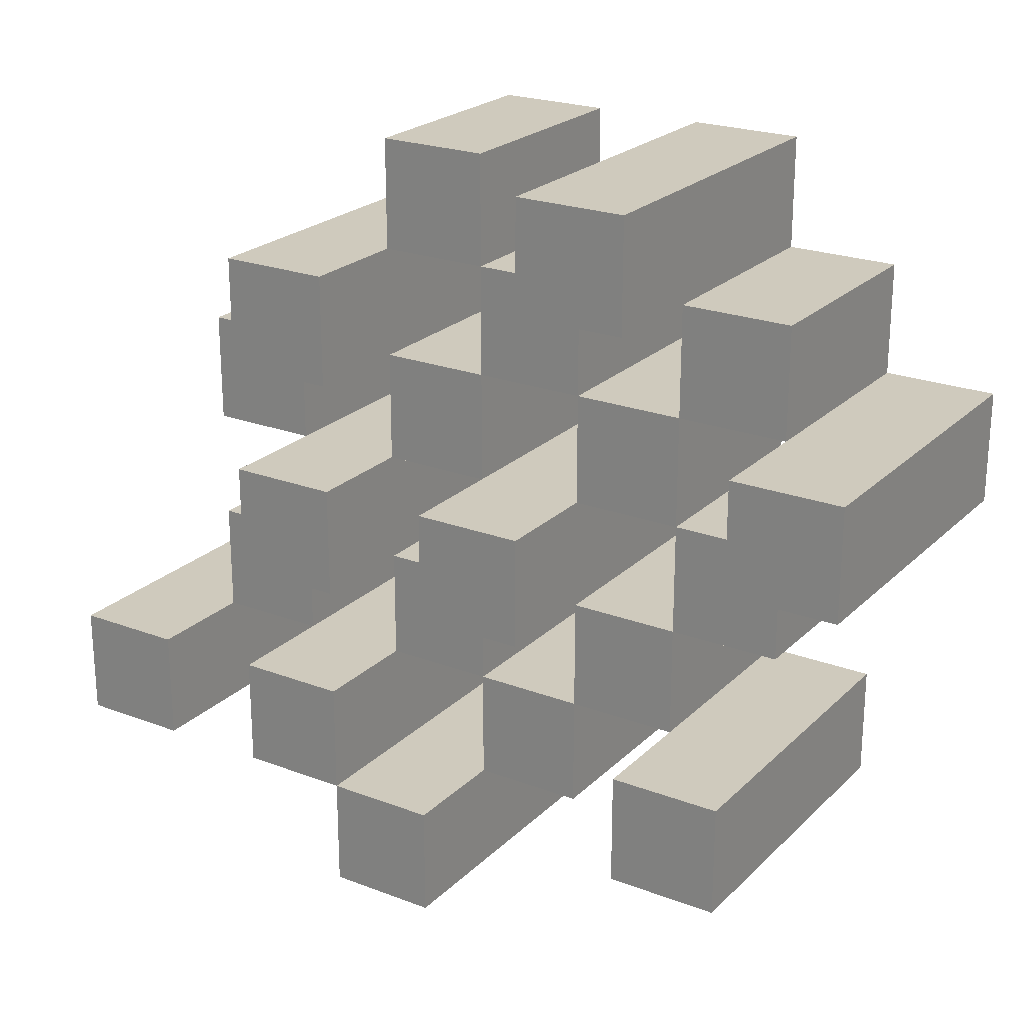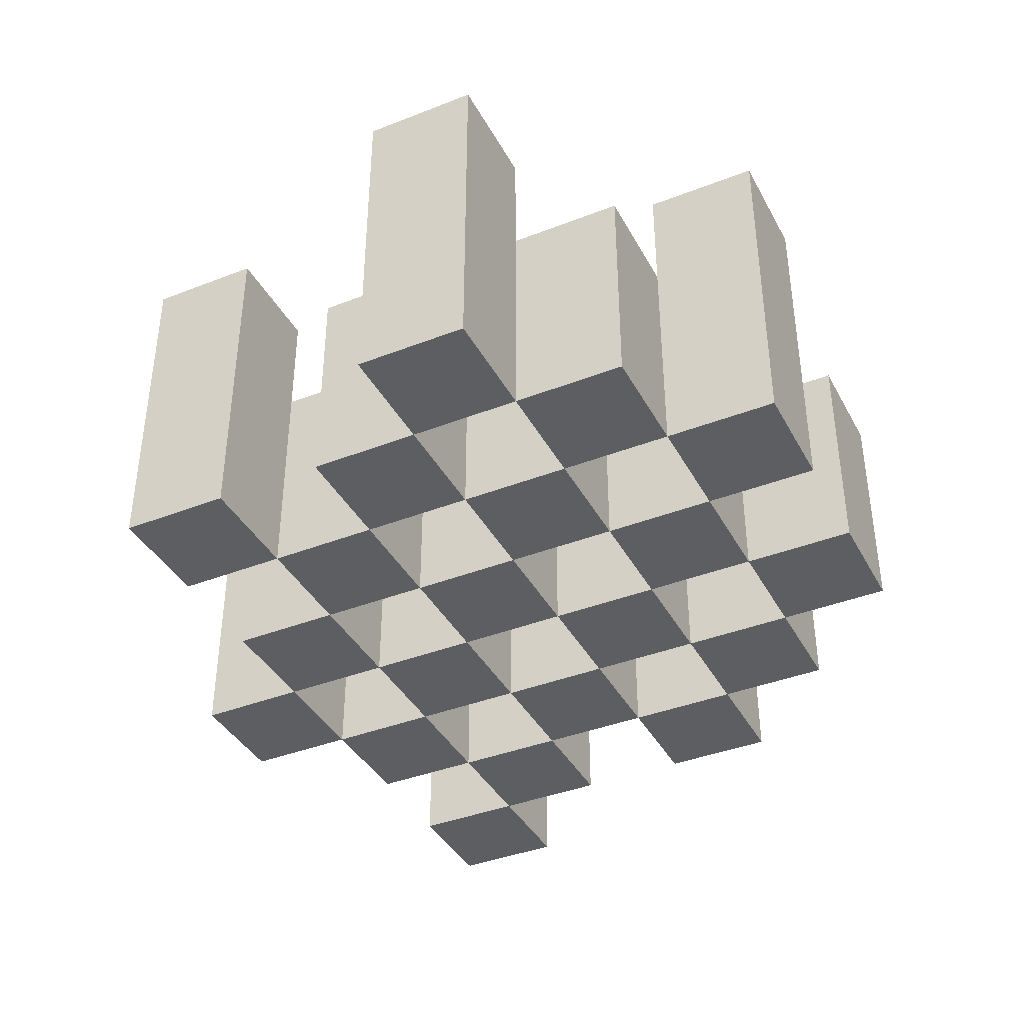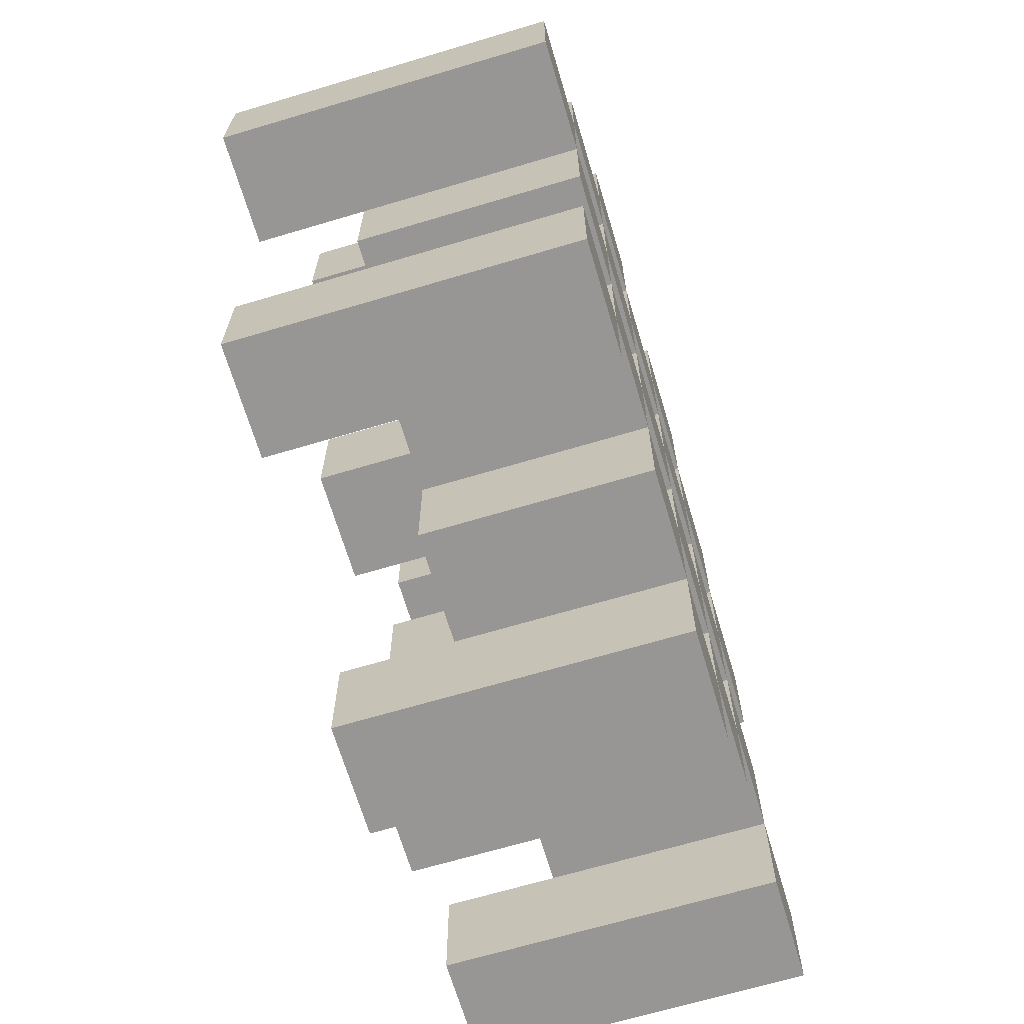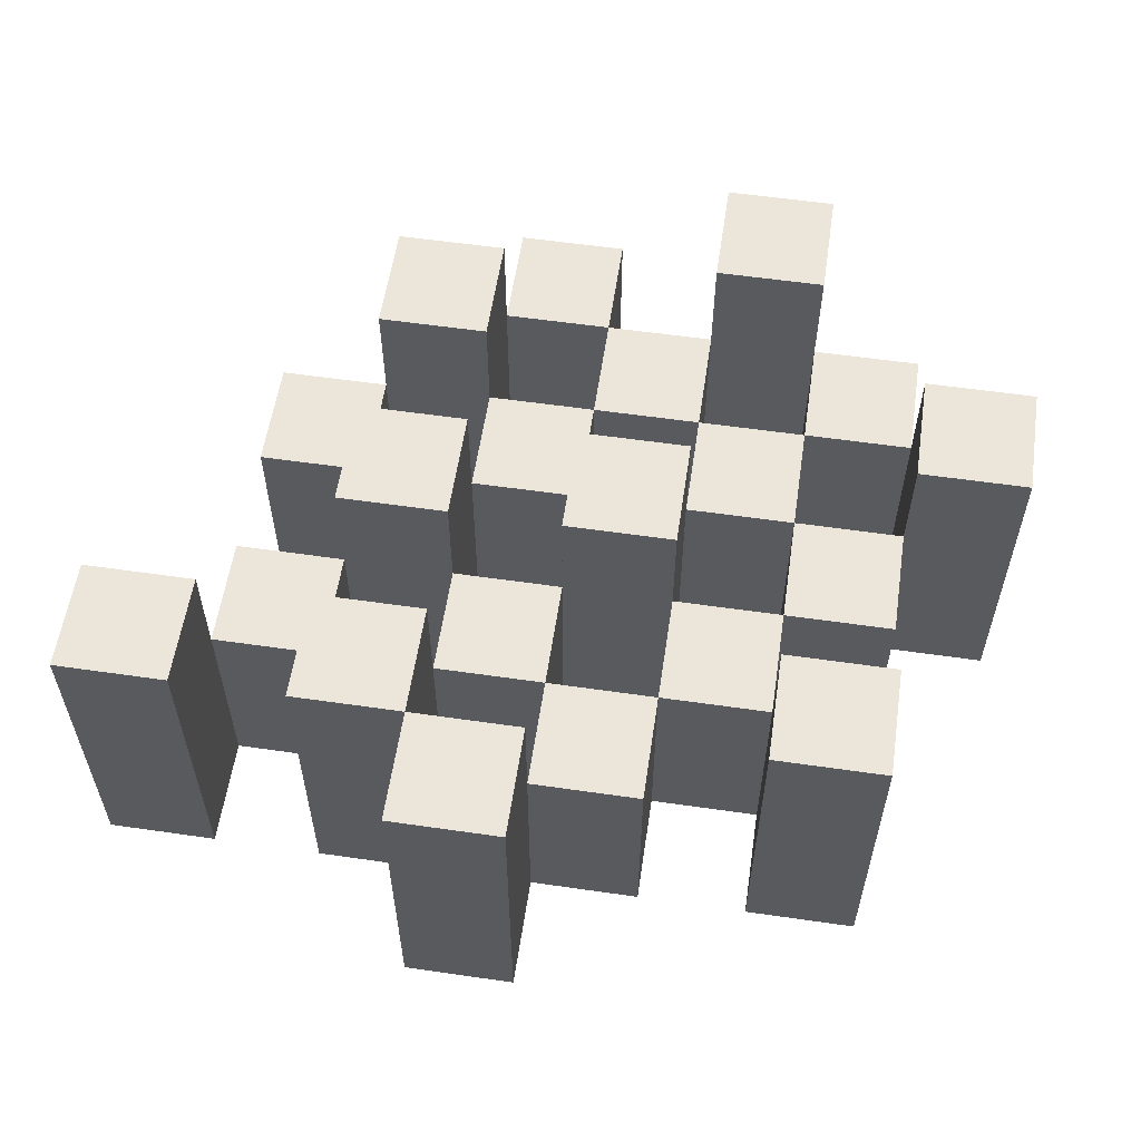
<metadata>
{"format":"obj","ext":"obj","renderer":"f3d","projection":"perspective","resolution":1024,"background":"white","views":[{"elev":23.1,"azim":-147.2,"up":"+Z"},{"elev":-39.2,"azim":-64.0,"up":"+Y"},{"elev":-67.8,"azim":-73.4,"up":"+Z"},{"elev":57.6,"azim":-171.5,"up":"+Y"}]}
</metadata>
<code>
o
v -26 0.9 34.4
v -26 0.9 34.3
v -26 1.2 34.4
v -26 1.2 34.3
v -25.9 0.9 34.5
v -25.9 0.9 34.4
v -25.9 0.9 34.3
v -25.9 0.9 34.2
v -25.9 0.9 34.1
v -25.9 0.9 34
v -25.9 1.1 34.5
v -25.9 1.1 34.4
v -25.9 1.1 34.3
v -25.9 1.1 34.2
v -25.9 1.2 34.1
v -25.9 1.2 34
v -25.8 0.9 34.6
v -25.8 0.9 34.5
v -25.8 0.9 34.4
v -25.8 0.9 34.3
v -25.8 0.9 34.2
v -25.8 0.9 34.1
v -25.8 1.1 34.5
v -25.8 1.1 34.4
v -25.8 1.1 34.3
v -25.8 1.1 34.2
v -25.8 1.1 34.1
v -25.8 1.2 34.6
v -25.8 1.2 34.5
v -25.7 0.9 34.5
v -25.7 0.9 34.4
v -25.7 0.9 34.3
v -25.7 0.9 34.2
v -25.7 0.9 34.1
v -25.7 0.9 34
v -25.7 1.1 34.5
v -25.7 1.1 34.4
v -25.7 1.1 34.3
v -25.7 1.1 34.2
v -25.7 1.1 34.1
v -25.7 1.1 34
v -25.7 1.2 34.3
v -25.7 1.2 34.2
v -25.6 0.9 34.6
v -25.6 0.9 34.5
v -25.6 0.9 34.4
v -25.6 0.9 34.3
v -25.6 0.9 34.2
v -25.6 0.9 34.1
v -25.6 0.9 34
v -25.6 0.9 33.9
v -25.6 1.1 34.6
v -25.6 1.1 34.5
v -25.6 1.1 34.4
v -25.6 1.1 34.3
v -25.6 1.1 34.2
v -25.6 1.1 34.1
v -25.6 1.1 34
v -25.6 1.2 34
v -25.6 1.2 33.9
v -25.5 0.9 34.5
v -25.5 0.9 34.4
v -25.5 0.9 34.3
v -25.5 0.9 34.2
v -25.5 0.9 34.1
v -25.5 0.9 34
v -25.5 1.1 34.5
v -25.5 1.1 34.4
v -25.5 1.1 34.3
v -25.5 1.1 34.2
v -25.5 1.1 34.1
v -25.5 1.2 34.5
v -25.5 1.2 34.4
v -25.5 1.2 34.3
v -25.5 1.2 34.2
v -25.5 1.2 34.1
v -25.5 1.2 34
v -25.4 0.9 34.4
v -25.4 0.9 34.3
v -25.4 0.9 34.2
v -25.4 0.9 34.1
v -25.4 1.1 34.4
v -25.4 1.1 34.3
v -25.4 1.1 34.2
v -25.4 1.1 34.1
v -25.3 0.9 34.1
v -25.3 0.9 34
v -25.3 1.1 34.1
v -25.3 1.2 34.1
v -25.3 1.2 34
v -25.9 0.9 34.4
v -25.9 0.9 34.3
v -25.9 1.1 34.4
v -25.9 1.1 34.3
v -25.9 1.2 34.4
v -25.9 1.2 34.3
v -25.8 0.9 34.5
v -25.8 0.9 34.4
v -25.8 0.9 34.3
v -25.8 0.9 34.2
v -25.8 0.9 34.1
v -25.8 0.9 34
v -25.8 1.1 34.5
v -25.8 1.1 34.4
v -25.8 1.1 34.3
v -25.8 1.1 34.2
v -25.8 1.1 34.1
v -25.8 1.2 34.1
v -25.8 1.2 34
v -25.7 0.9 34.6
v -25.7 0.9 34.5
v -25.7 0.9 34.4
v -25.7 0.9 34.3
v -25.7 0.9 34.2
v -25.7 0.9 34.1
v -25.7 1.1 34.5
v -25.7 1.1 34.4
v -25.7 1.1 34.3
v -25.7 1.1 34.2
v -25.7 1.1 34.1
v -25.7 1.2 34.6
v -25.7 1.2 34.5
v -25.6 0.9 34.5
v -25.6 0.9 34.4
v -25.6 0.9 34.3
v -25.6 0.9 34.2
v -25.6 0.9 34.1
v -25.6 0.9 34
v -25.6 1.1 34.5
v -25.6 1.1 34.4
v -25.6 1.1 34.3
v -25.6 1.1 34.2
v -25.6 1.1 34.1
v -25.6 1.1 34
v -25.6 1.2 34.3
v -25.6 1.2 34.2
v -25.5 0.9 34.6
v -25.5 0.9 34.5
v -25.5 0.9 34.4
v -25.5 0.9 34.3
v -25.5 0.9 34.2
v -25.5 0.9 34.1
v -25.5 0.9 34
v -25.5 0.9 33.9
v -25.5 1.1 34.6
v -25.5 1.1 34.5
v -25.5 1.1 34.4
v -25.5 1.1 34.3
v -25.5 1.1 34.2
v -25.5 1.1 34.1
v -25.5 1.2 34
v -25.5 1.2 33.9
v -25.4 0.9 34.5
v -25.4 0.9 34.4
v -25.4 0.9 34.3
v -25.4 0.9 34.2
v -25.4 0.9 34.1
v -25.4 0.9 34
v -25.4 1.1 34.4
v -25.4 1.1 34.3
v -25.4 1.1 34.2
v -25.4 1.1 34.1
v -25.4 1.2 34.5
v -25.4 1.2 34.4
v -25.4 1.2 34.3
v -25.4 1.2 34.2
v -25.4 1.2 34.1
v -25.4 1.2 34
v -25.3 0.9 34.4
v -25.3 0.9 34.3
v -25.3 0.9 34.2
v -25.3 0.9 34.1
v -25.3 1.1 34.4
v -25.3 1.1 34.3
v -25.3 1.1 34.2
v -25.3 1.1 34.1
v -25.2 0.9 34.1
v -25.2 0.9 34
v -25.2 1.2 34.1
v -25.2 1.2 34
v -25.8 0.9 34.6
v -25.8 1.2 34.6
v -25.7 0.9 34.6
v -25.7 1.2 34.6
v -25.6 0.9 34.6
v -25.6 1.1 34.6
v -25.5 0.9 34.6
v -25.5 1.1 34.6
v -25.9 0.9 34.5
v -25.9 1.1 34.5
v -25.8 0.9 34.5
v -25.8 1.1 34.5
v -25.7 0.9 34.5
v -25.7 1.1 34.5
v -25.6 0.9 34.5
v -25.6 1.1 34.5
v -25.5 0.9 34.5
v -25.5 1.1 34.5
v -25.5 1.2 34.5
v -25.4 0.9 34.5
v -25.4 1.2 34.5
v -26 0.9 34.4
v -26 1.2 34.4
v -25.9 0.9 34.4
v -25.9 1.1 34.4
v -25.9 1.2 34.4
v -25.8 0.9 34.4
v -25.8 1.1 34.4
v -25.7 0.9 34.4
v -25.7 1.1 34.4
v -25.6 0.9 34.4
v -25.6 1.1 34.4
v -25.5 0.9 34.4
v -25.5 1.1 34.4
v -25.4 0.9 34.4
v -25.4 1.1 34.4
v -25.3 0.9 34.4
v -25.3 1.1 34.4
v -25.9 0.9 34.3
v -25.9 1.1 34.3
v -25.8 0.9 34.3
v -25.8 1.1 34.3
v -25.7 0.9 34.3
v -25.7 1.1 34.3
v -25.7 1.2 34.3
v -25.6 0.9 34.3
v -25.6 1.1 34.3
v -25.6 1.2 34.3
v -25.5 0.9 34.3
v -25.5 1.1 34.3
v -25.5 1.2 34.3
v -25.4 0.9 34.3
v -25.4 1.1 34.3
v -25.4 1.2 34.3
v -25.8 0.9 34.2
v -25.8 1.1 34.2
v -25.7 0.9 34.2
v -25.7 1.1 34.2
v -25.6 0.9 34.2
v -25.6 1.1 34.2
v -25.5 0.9 34.2
v -25.5 1.1 34.2
v -25.4 0.9 34.2
v -25.4 1.1 34.2
v -25.3 0.9 34.2
v -25.3 1.1 34.2
v -25.9 0.9 34.1
v -25.9 1.2 34.1
v -25.8 0.9 34.1
v -25.8 1.1 34.1
v -25.8 1.2 34.1
v -25.7 0.9 34.1
v -25.7 1.1 34.1
v -25.6 0.9 34.1
v -25.6 1.1 34.1
v -25.5 0.9 34.1
v -25.5 1.1 34.1
v -25.5 1.2 34.1
v -25.4 0.9 34.1
v -25.4 1.1 34.1
v -25.4 1.2 34.1
v -25.3 0.9 34.1
v -25.3 1.1 34.1
v -25.3 1.2 34.1
v -25.2 0.9 34.1
v -25.2 1.2 34.1
v -25.6 0.9 34
v -25.6 1.1 34
v -25.6 1.2 34
v -25.5 0.9 34
v -25.5 1.2 34
v -25.8 0.9 34.5
v -25.8 1.1 34.5
v -25.8 1.2 34.5
v -25.7 0.9 34.5
v -25.7 1.1 34.5
v -25.7 1.2 34.5
v -25.6 0.9 34.5
v -25.6 1.1 34.5
v -25.5 0.9 34.5
v -25.5 1.1 34.5
v -25.9 0.9 34.4
v -25.9 1.1 34.4
v -25.8 0.9 34.4
v -25.8 1.1 34.4
v -25.7 0.9 34.4
v -25.7 1.1 34.4
v -25.6 0.9 34.4
v -25.6 1.1 34.4
v -25.5 0.9 34.4
v -25.5 1.1 34.4
v -25.5 1.2 34.4
v -25.4 0.9 34.4
v -25.4 1.1 34.4
v -25.4 1.2 34.4
v -26 0.9 34.3
v -26 1.2 34.3
v -25.9 0.9 34.3
v -25.9 1.1 34.3
v -25.9 1.2 34.3
v -25.8 0.9 34.3
v -25.8 1.1 34.3
v -25.7 0.9 34.3
v -25.7 1.1 34.3
v -25.6 0.9 34.3
v -25.6 1.1 34.3
v -25.5 0.9 34.3
v -25.5 1.1 34.3
v -25.4 0.9 34.3
v -25.4 1.1 34.3
v -25.3 0.9 34.3
v -25.3 1.1 34.3
v -25.9 0.9 34.2
v -25.9 1.1 34.2
v -25.8 0.9 34.2
v -25.8 1.1 34.2
v -25.7 0.9 34.2
v -25.7 1.1 34.2
v -25.7 1.2 34.2
v -25.6 0.9 34.2
v -25.6 1.1 34.2
v -25.6 1.2 34.2
v -25.5 0.9 34.2
v -25.5 1.1 34.2
v -25.5 1.2 34.2
v -25.4 0.9 34.2
v -25.4 1.1 34.2
v -25.4 1.2 34.2
v -25.8 0.9 34.1
v -25.8 1.1 34.1
v -25.7 0.9 34.1
v -25.7 1.1 34.1
v -25.6 0.9 34.1
v -25.6 1.1 34.1
v -25.5 0.9 34.1
v -25.5 1.1 34.1
v -25.4 0.9 34.1
v -25.4 1.1 34.1
v -25.3 0.9 34.1
v -25.3 1.1 34.1
v -25.9 0.9 34
v -25.9 1.2 34
v -25.8 0.9 34
v -25.8 1.2 34
v -25.7 0.9 34
v -25.7 1.1 34
v -25.6 0.9 34
v -25.6 1.1 34
v -25.5 0.9 34
v -25.5 1.2 34
v -25.4 0.9 34
v -25.4 1.2 34
v -25.3 0.9 34
v -25.3 1.2 34
v -25.2 0.9 34
v -25.2 1.2 34
v -25.6 0.9 33.9
v -25.6 1.2 33.9
v -25.5 0.9 33.9
v -25.5 1.2 33.9
v -25.8 0.9 34.6
v -25.7 0.9 34.6
v -25.6 0.9 34.6
v -25.5 0.9 34.6
v -25.9 0.9 34.5
v -25.8 0.9 34.5
v -25.7 0.9 34.5
v -25.6 0.9 34.5
v -25.5 0.9 34.5
v -25.4 0.9 34.5
v -26 0.9 34.4
v -25.9 0.9 34.4
v -25.8 0.9 34.4
v -25.7 0.9 34.4
v -25.6 0.9 34.4
v -25.5 0.9 34.4
v -25.4 0.9 34.4
v -25.3 0.9 34.4
v -26 0.9 34.3
v -25.9 0.9 34.3
v -25.8 0.9 34.3
v -25.7 0.9 34.3
v -25.6 0.9 34.3
v -25.5 0.9 34.3
v -25.4 0.9 34.3
v -25.3 0.9 34.3
v -25.9 0.9 34.2
v -25.8 0.9 34.2
v -25.7 0.9 34.2
v -25.6 0.9 34.2
v -25.5 0.9 34.2
v -25.4 0.9 34.2
v -25.3 0.9 34.2
v -25.9 0.9 34.1
v -25.8 0.9 34.1
v -25.7 0.9 34.1
v -25.6 0.9 34.1
v -25.5 0.9 34.1
v -25.4 0.9 34.1
v -25.3 0.9 34.1
v -25.2 0.9 34.1
v -25.9 0.9 34
v -25.8 0.9 34
v -25.7 0.9 34
v -25.6 0.9 34
v -25.5 0.9 34
v -25.4 0.9 34
v -25.3 0.9 34
v -25.2 0.9 34
v -25.6 0.9 33.9
v -25.5 0.9 33.9
v -25.6 1.1 34.6
v -25.5 1.1 34.6
v -25.9 1.1 34.5
v -25.8 1.1 34.5
v -25.7 1.1 34.5
v -25.6 1.1 34.5
v -25.5 1.1 34.5
v -25.9 1.1 34.4
v -25.8 1.1 34.4
v -25.7 1.1 34.4
v -25.6 1.1 34.4
v -25.5 1.1 34.4
v -25.4 1.1 34.4
v -25.3 1.1 34.4
v -25.9 1.1 34.3
v -25.8 1.1 34.3
v -25.7 1.1 34.3
v -25.6 1.1 34.3
v -25.5 1.1 34.3
v -25.4 1.1 34.3
v -25.3 1.1 34.3
v -25.9 1.1 34.2
v -25.8 1.1 34.2
v -25.7 1.1 34.2
v -25.6 1.1 34.2
v -25.5 1.1 34.2
v -25.4 1.1 34.2
v -25.3 1.1 34.2
v -25.8 1.1 34.1
v -25.7 1.1 34.1
v -25.6 1.1 34.1
v -25.5 1.1 34.1
v -25.4 1.1 34.1
v -25.3 1.1 34.1
v -25.7 1.1 34
v -25.6 1.1 34
v -25.8 1.2 34.6
v -25.7 1.2 34.6
v -25.8 1.2 34.5
v -25.7 1.2 34.5
v -25.5 1.2 34.5
v -25.4 1.2 34.5
v -26 1.2 34.4
v -25.9 1.2 34.4
v -25.5 1.2 34.4
v -25.4 1.2 34.4
v -26 1.2 34.3
v -25.9 1.2 34.3
v -25.7 1.2 34.3
v -25.6 1.2 34.3
v -25.5 1.2 34.3
v -25.4 1.2 34.3
v -25.7 1.2 34.2
v -25.6 1.2 34.2
v -25.5 1.2 34.2
v -25.4 1.2 34.2
v -25.9 1.2 34.1
v -25.8 1.2 34.1
v -25.5 1.2 34.1
v -25.4 1.2 34.1
v -25.3 1.2 34.1
v -25.2 1.2 34.1
v -25.9 1.2 34
v -25.8 1.2 34
v -25.6 1.2 34
v -25.5 1.2 34
v -25.4 1.2 34
v -25.3 1.2 34
v -25.2 1.2 34
v -25.6 1.2 33.9
v -25.5 1.2 33.9
f 3 2 1
f 4 2 3
f 11 6 5
f 12 6 11
f 13 8 7
f 14 8 13
f 15 10 9
f 16 10 15
f 23 18 17
f 24 20 19
f 25 20 24
f 26 22 21
f 27 22 26
f 28 23 17
f 29 23 28
f 36 31 30
f 37 31 36
f 38 33 32
f 39 33 38
f 40 35 34
f 41 35 40
f 42 39 38
f 43 39 42
f 52 45 44
f 53 45 52
f 54 47 46
f 55 47 54
f 56 49 48
f 57 49 56
f 58 51 50
f 59 51 58
f 60 51 59
f 67 62 61
f 68 62 67
f 69 64 63
f 70 64 69
f 71 66 65
f 72 68 67
f 73 68 72
f 74 70 69
f 75 70 74
f 76 66 71
f 77 66 76
f 82 79 78
f 83 79 82
f 84 81 80
f 85 81 84
f 88 87 86
f 89 87 88
f 90 87 89
f 91 92 93
f 93 92 94
f 93 94 95
f 95 94 96
f 97 98 103
f 103 98 104
f 99 100 105
f 105 100 106
f 101 102 107
f 107 102 108
f 108 102 109
f 110 111 116
f 112 113 117
f 117 113 118
f 114 115 119
f 119 115 120
f 110 116 121
f 121 116 122
f 123 124 129
f 129 124 130
f 125 126 131
f 131 126 132
f 127 128 133
f 133 128 134
f 131 132 135
f 135 132 136
f 137 138 145
f 145 138 146
f 139 140 147
f 147 140 148
f 141 142 149
f 149 142 150
f 143 144 151
f 151 144 152
f 153 154 159
f 155 156 160
f 160 156 161
f 157 158 162
f 153 159 163
f 163 159 164
f 160 161 165
f 165 161 166
f 162 158 167
f 167 158 168
f 169 170 173
f 173 170 174
f 171 172 175
f 175 172 176
f 177 178 179
f 179 178 180
f 183 182 181
f 184 182 183
f 187 186 185
f 188 186 187
f 191 190 189
f 192 190 191
f 195 194 193
f 196 194 195
f 200 198 197
f 200 199 198
f 201 199 200
f 204 203 202
f 205 203 204
f 206 203 205
f 209 208 207
f 210 208 209
f 213 212 211
f 214 212 213
f 217 216 215
f 218 216 217
f 221 220 219
f 222 220 221
f 226 224 223
f 226 225 224
f 227 225 226
f 228 225 227
f 232 230 229
f 232 231 230
f 233 231 232
f 234 231 233
f 237 236 235
f 238 236 237
f 241 240 239
f 242 240 241
f 245 244 243
f 246 244 245
f 249 248 247
f 250 248 249
f 251 248 250
f 254 253 252
f 255 253 254
f 259 257 256
f 259 258 257
f 260 258 259
f 261 258 260
f 265 263 262
f 265 264 263
f 266 264 265
f 270 268 267
f 270 269 268
f 271 269 270
f 272 273 275
f 273 274 275
f 275 274 276
f 276 274 277
f 278 279 280
f 280 279 281
f 282 283 284
f 284 283 285
f 286 287 288
f 288 287 289
f 290 291 293
f 291 292 293
f 293 292 294
f 294 292 295
f 296 297 298
f 298 297 299
f 299 297 300
f 301 302 303
f 303 302 304
f 305 306 307
f 307 306 308
f 309 310 311
f 311 310 312
f 313 314 315
f 315 314 316
f 317 318 320
f 318 319 320
f 320 319 321
f 321 319 322
f 323 324 326
f 324 325 326
f 326 325 327
f 327 325 328
f 329 330 331
f 331 330 332
f 333 334 335
f 335 334 336
f 337 338 339
f 339 338 340
f 341 342 343
f 343 342 344
f 345 346 347
f 347 346 348
f 349 350 351
f 351 350 352
f 353 354 355
f 355 354 356
f 357 358 359
f 359 358 360
f 366 362 361
f 367 362 366
f 368 364 363
f 369 364 368
f 372 366 365
f 373 366 372
f 374 368 367
f 375 368 374
f 376 370 369
f 377 370 376
f 379 372 371
f 380 372 379
f 381 374 373
f 382 374 381
f 383 376 375
f 384 376 383
f 385 378 377
f 386 378 385
f 387 381 380
f 388 381 387
f 389 383 382
f 390 383 389
f 391 385 384
f 392 385 391
f 395 389 388
f 396 389 395
f 397 391 390
f 398 391 397
f 399 393 392
f 400 393 399
f 402 395 394
f 403 395 402
f 404 397 396
f 405 397 404
f 406 399 398
f 407 399 406
f 408 401 400
f 409 401 408
f 410 406 405
f 411 406 410
f 412 413 417
f 417 413 418
f 414 415 419
f 419 415 420
f 416 417 421
f 421 417 422
f 420 421 427
f 427 421 428
f 422 423 429
f 429 423 430
f 424 425 431
f 431 425 432
f 426 427 433
f 433 427 434
f 434 435 440
f 440 435 441
f 436 437 442
f 442 437 443
f 438 439 444
f 444 439 445
f 441 442 446
f 446 442 447
f 448 449 450
f 450 449 451
f 452 453 456
f 456 453 457
f 454 455 458
f 458 455 459
f 460 461 464
f 464 461 465
f 462 463 466
f 466 463 467
f 468 469 474
f 474 469 475
f 470 471 477
f 477 471 478
f 472 473 479
f 479 473 480
f 476 477 481
f 481 477 482

</code>
